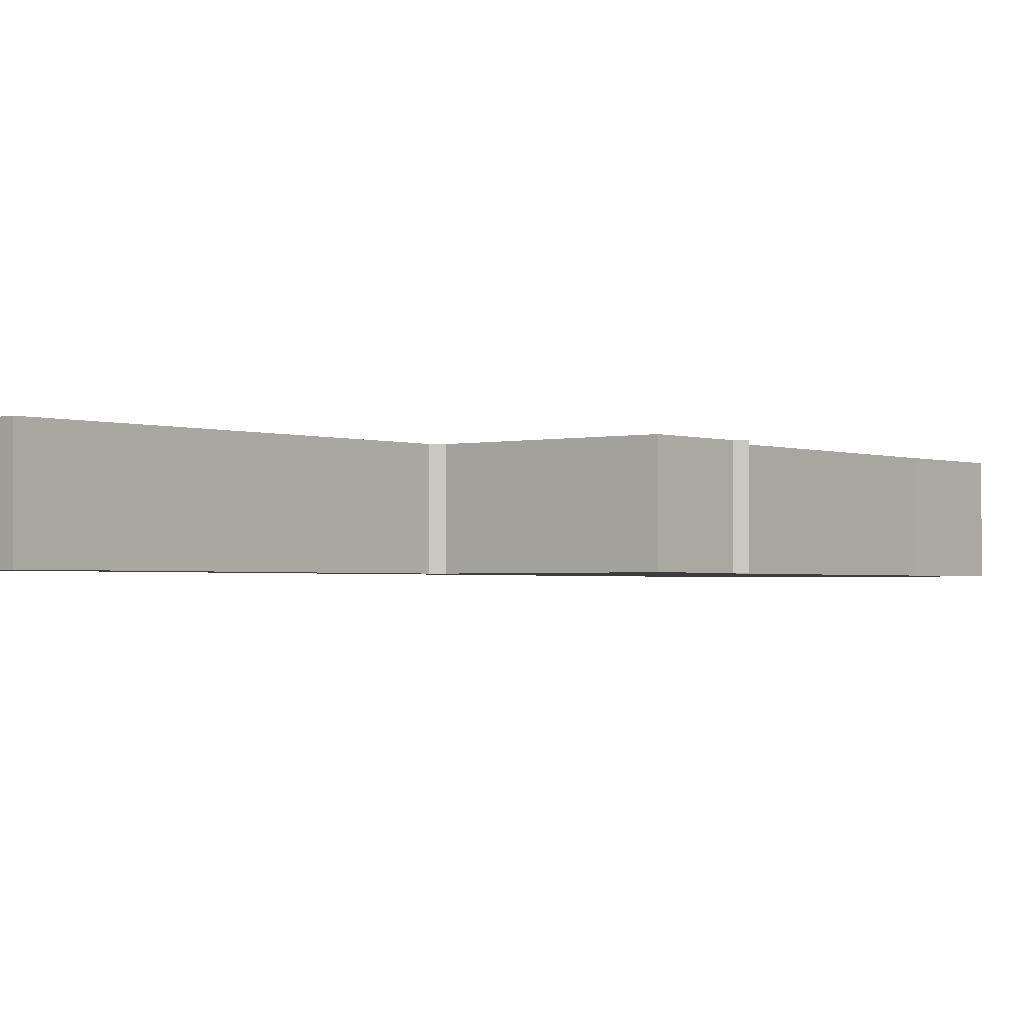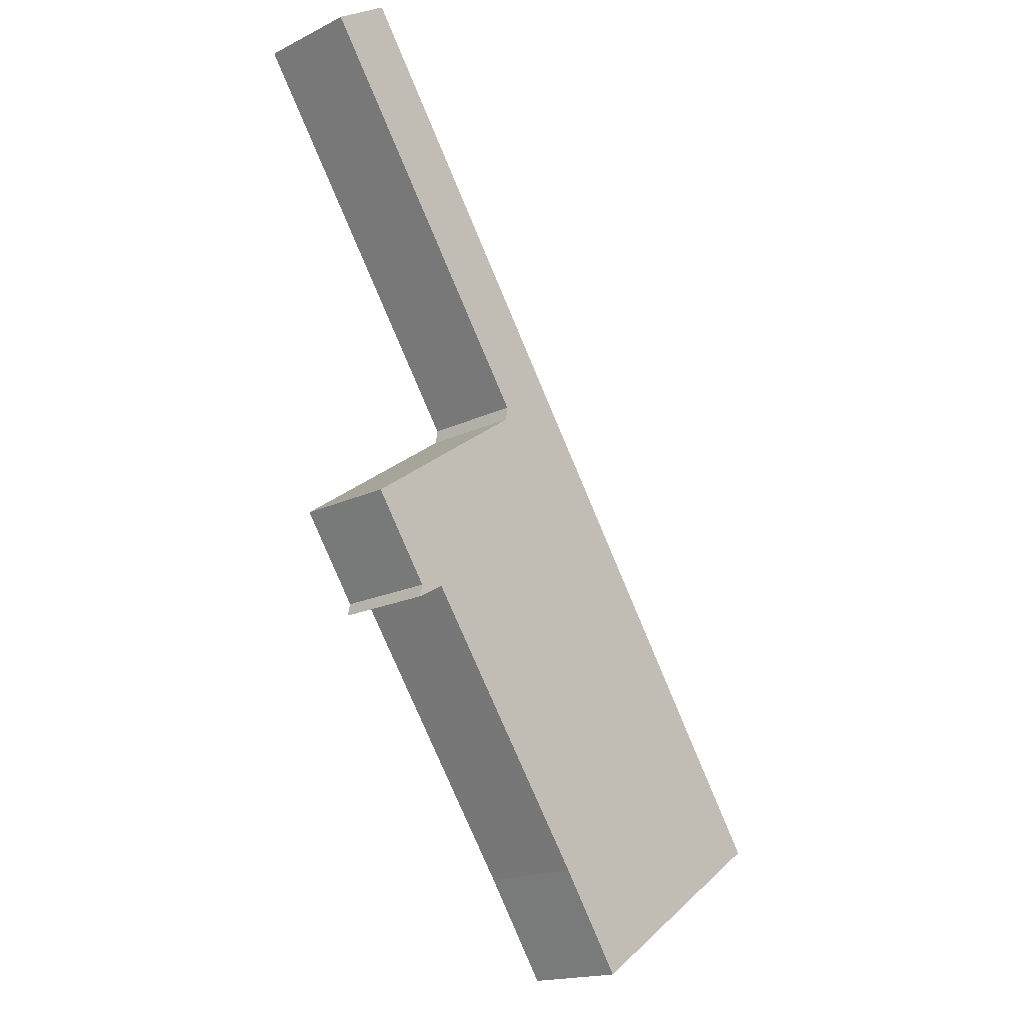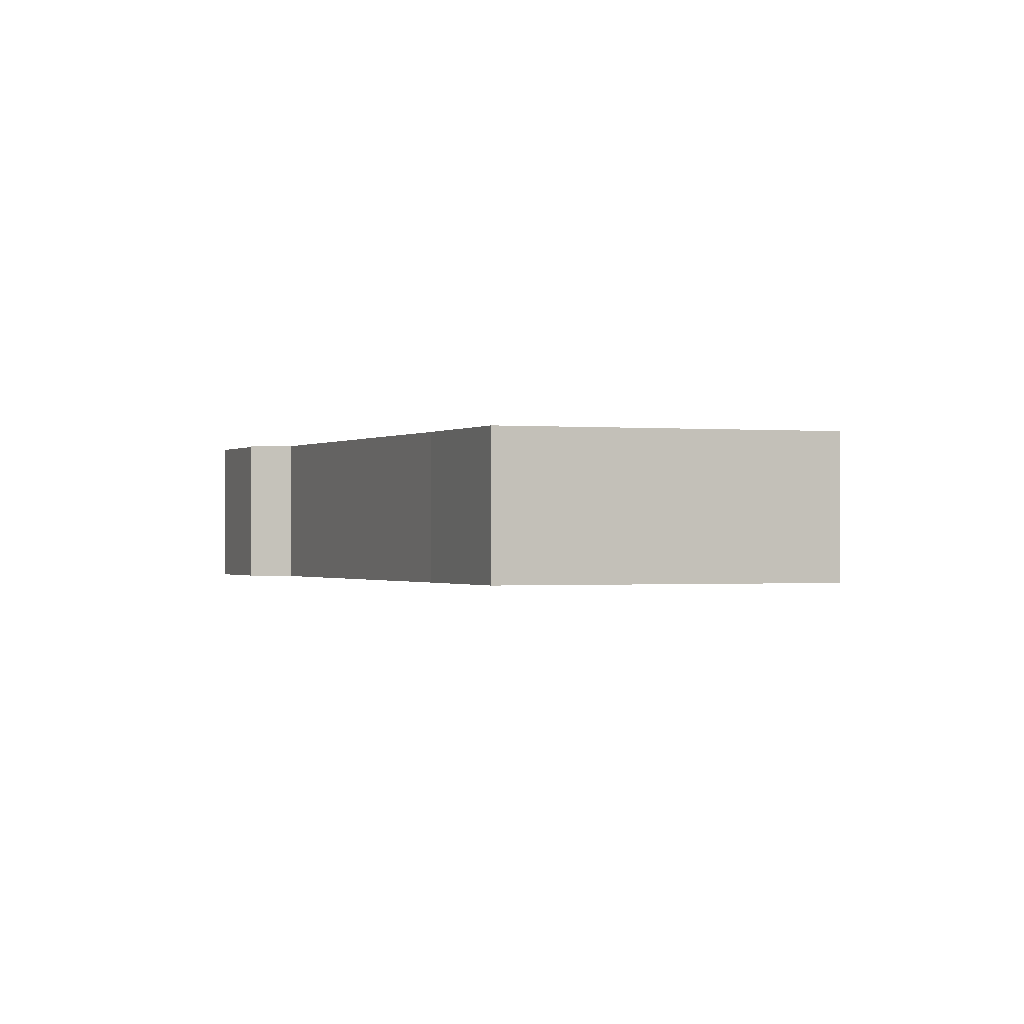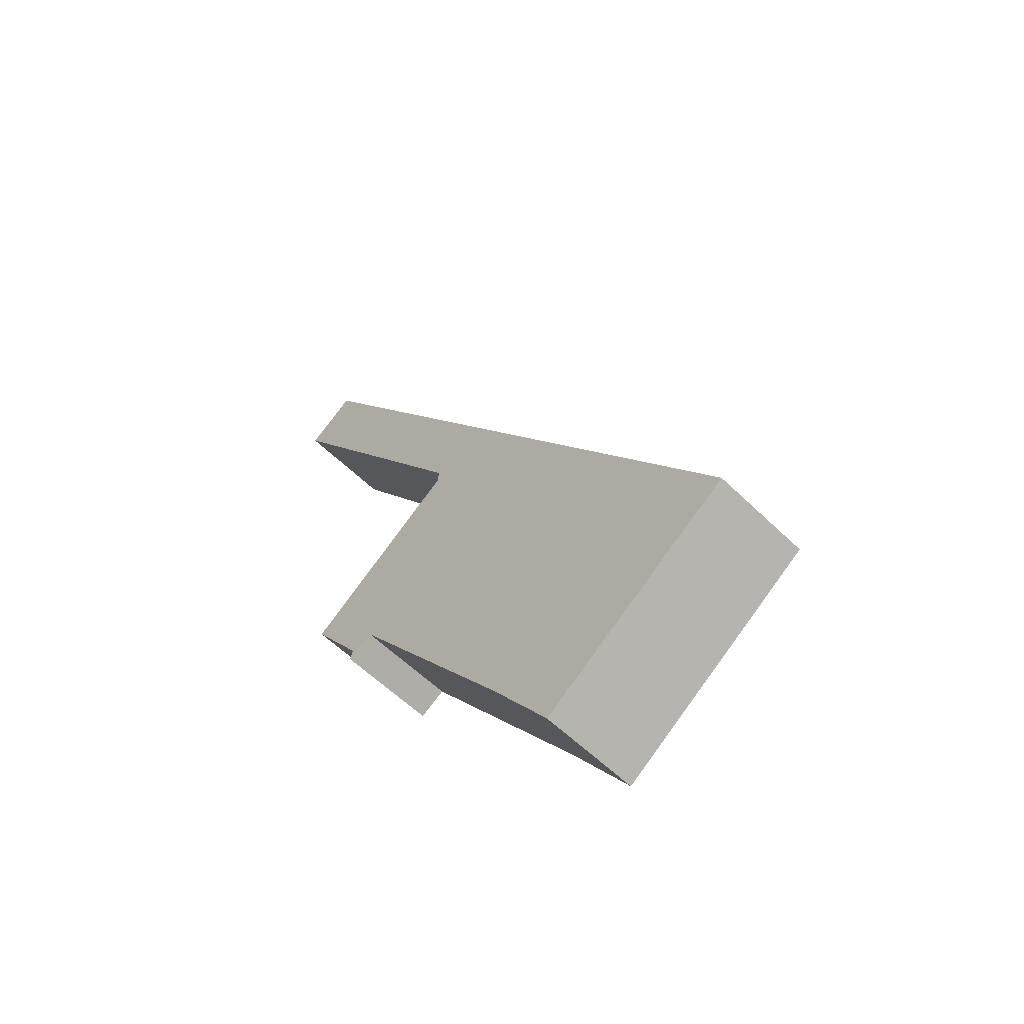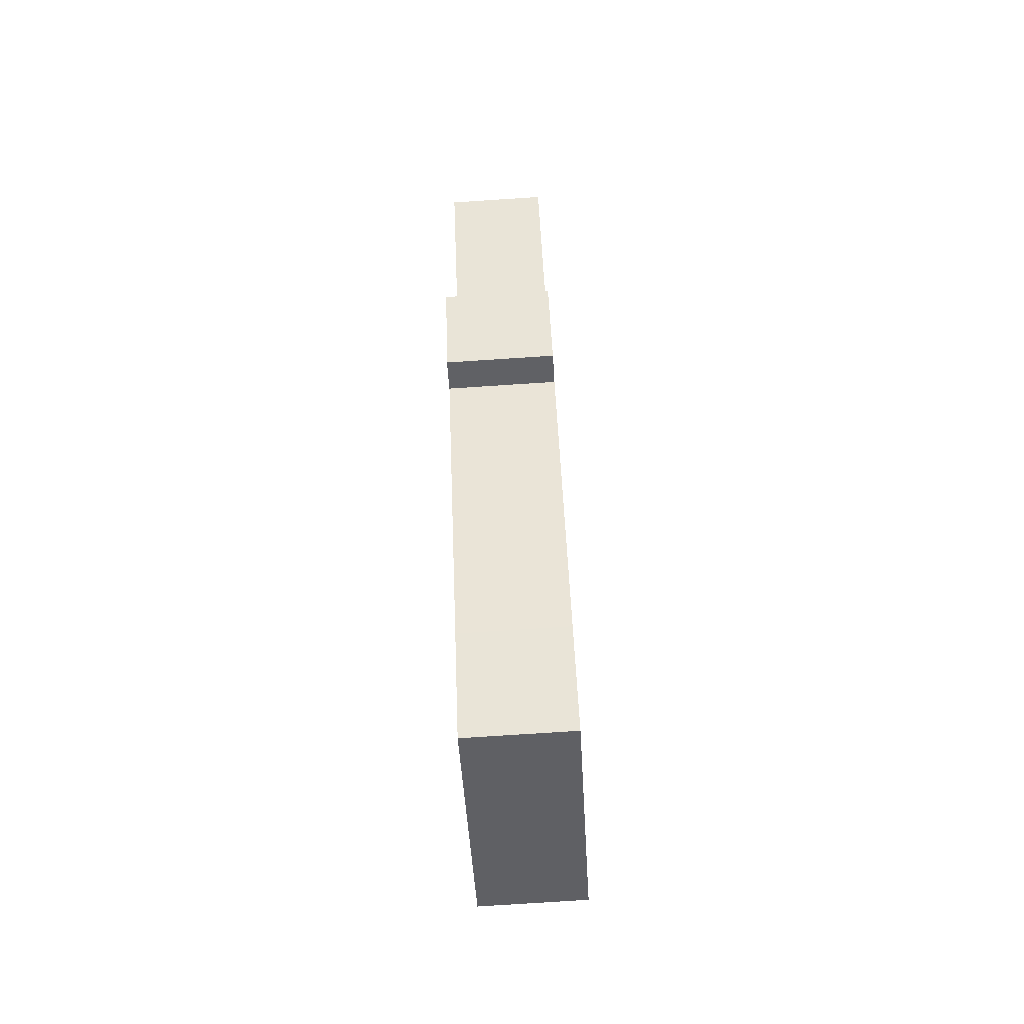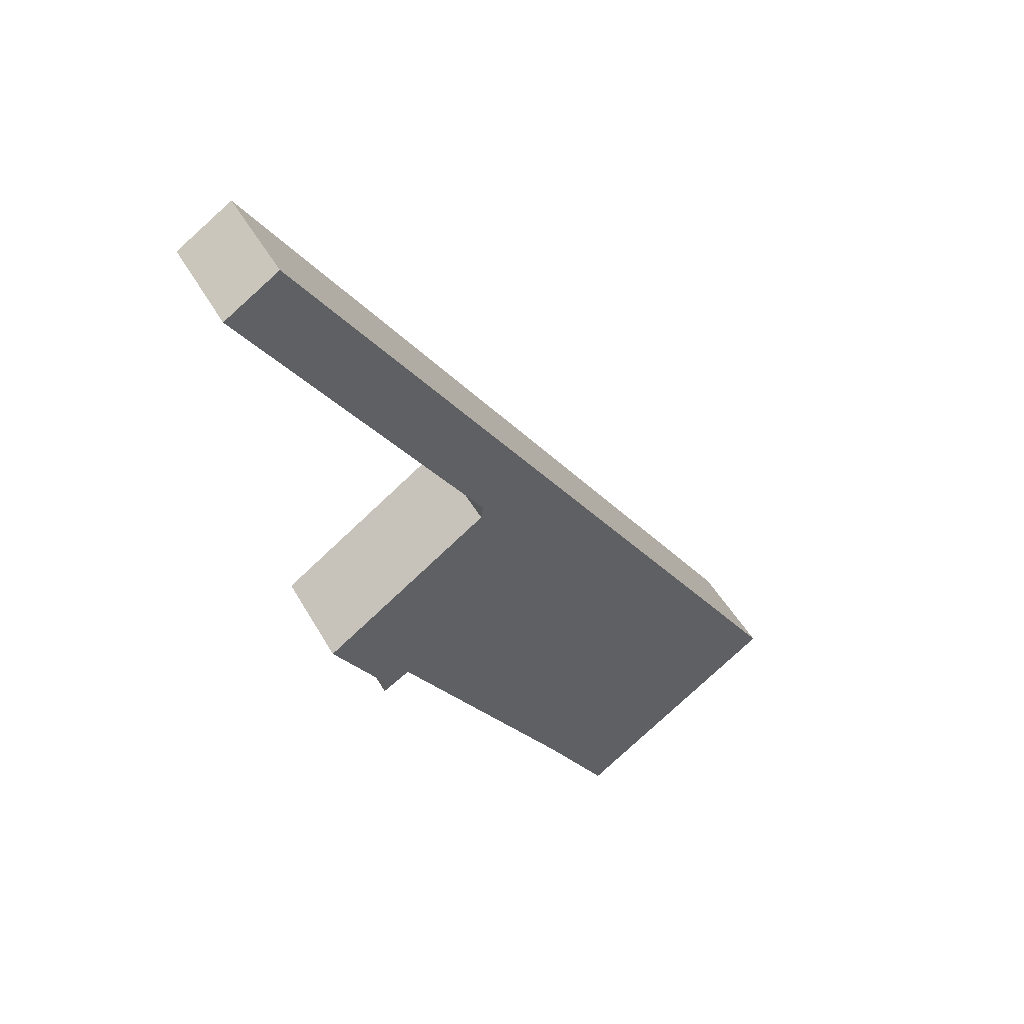
<metadata>
{"format":"obj","ext":"obj","renderer":"f3d","projection":"perspective","resolution":1024,"background":"white","views":[{"elev":-1.8,"azim":73.3,"up":"+Y"},{"elev":-17.8,"azim":133.8,"up":"+Z"},{"elev":-0.5,"azim":-167.5,"up":"+Y"},{"elev":-57.2,"azim":-135.5,"up":"+Z"},{"elev":-78.2,"azim":93.7,"up":"+Z"},{"elev":47.5,"azim":151.8,"up":"+Z"}]}
</metadata>
<code>
v  17.75 3.796 7.109
v  16.71 3.796 7.705
v  17.65 3.796 7.554
v  7.728 3.796 -5.273
v  0 3.796 2.324e-16
v  10.11 3.796 -1.711
v  11.44 3.796 16.81
v  13.4 3.796 14.9
v  19.73 3.796 10.6
v  13.33 3.796 15.4
v  13.38 3.796 15.48
v  21.19 3.796 26.89
v  18.29 3.796 26.89
v  20.17 3.796 29.64
v  22.19 3.796 28.35
v  17.65 -4.625e-16 7.554
v  17.75 -4.353e-16 7.109
v  13.33 -9.428e-16 15.4
v  13.4 -9.127e-16 14.9
v  16.71 -4.718e-16 7.705
v  7.728 3.229e-16 -5.273
v  0 0 0
v  10.11 1.048e-16 -1.711
v  22.19 -1.736e-15 28.35
v  21.19 -1.647e-15 26.89
v  13.38 -9.478e-16 15.48
v  19.73 -6.488e-16 10.6
v  11.44 -1.029e-15 16.81
v  18.29 -1.647e-15 26.89
v  20.17 -1.815e-15 29.64
g defaultobject
f 1 2 3
f 4 5 6
f 7 6 5
f 2 6 7
f 3 2 7
f 8 3 7
f 9 3 8
f 10 8 7
f 11 10 7
f 12 11 7
f 13 12 7
f 14 12 13
f 15 12 14
f 16 1 3
f 1 16 17
f 18 8 10
f 8 18 19
f 17 2 1
f 2 17 20
f 21 5 4
f 5 21 22
f 20 6 2
f 6 20 23
f 23 4 6
f 4 23 21
f 24 12 15
f 12 24 25
f 12 25 11
f 11 25 26
f 11 26 10
f 10 26 18
f 27 3 9
f 3 27 16
f 22 7 5
f 7 22 28
f 7 28 13
f 13 28 29
f 13 29 14
f 14 29 30
f 30 15 14
f 15 30 24
f 19 9 8
f 9 19 27
f 27 20 16
f 17 16 20
f 30 29 24
f 25 24 29
f 26 25 29
f 28 26 29
f 22 26 28
f 18 26 22
f 19 18 22
f 27 19 22
f 20 27 22
f 23 20 22
f 21 23 22

</code>
